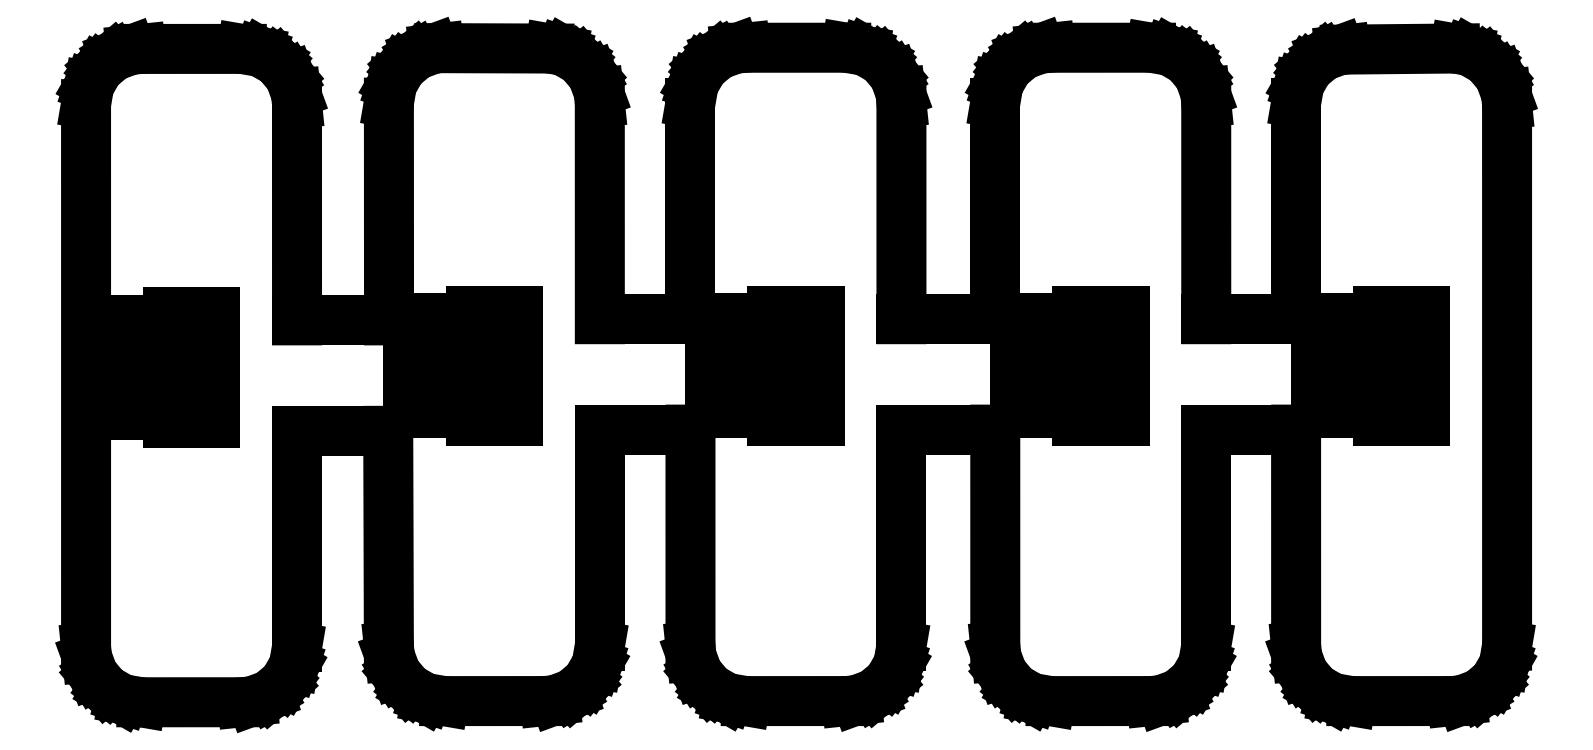
<metadata>
{"format":"dxf","ext":"dxf","renderer":"ezdxf+matplotlib","layout":"modelspace","background":"white","min_lineweight":24,"dpi":150}
</metadata>
<code>
0
SECTION
2
ENTITIES
0
LINE
8
BLACK
10
14.69
20
18.4
30
0
11
14.84
21
17.97
31
0
0
LINE
8
BLACK
10
22
20
18.77
30
0
11
22.29
21
18.43
31
0
0
LINE
8
BLACK
10
22.29
20
18.43
30
0
11
22.31
21
18.4
31
0
0
LINE
8
BLACK
10
22.49
20
17.72
30
0
11
22.49
21
12.25
31
0
0
LINE
8
BLACK
10
13.96
20
19.02
30
0
11
14.35
21
18.79
31
0
0
LINE
8
BLACK
10
24.94
20
18.17
30
0
11
24.95
21
18.2
31
0
0
LINE
8
BLACK
10
14.35
20
18.79
30
0
11
14.38
21
18.77
31
0
0
LINE
8
BLACK
10
17.16
20
17.71
30
0
11
17.24
21
18.17
31
0
0
LINE
8
BLACK
10
18.29
20
19.08
30
0
11
18.54
21
19.11
31
0
0
LINE
8
BLACK
10
14.87
20
17.72
30
0
11
14.87
21
12.25
31
0
0
LINE
8
BLACK
10
22.31
20
18.4
30
0
11
22.46
21
17.97
31
0
0
LINE
8
BLACK
10
17.25
20
18.2
30
0
11
17.47
21
18.59
31
0
0
LINE
8
BLACK
10
14.84
20
17.97
30
0
11
14.87
21
17.72
31
0
0
LINE
8
BLACK
10
21.97
20
18.79
30
0
11
22
21
18.77
31
0
0
LINE
8
BLACK
10
24.95
20
18.2
30
0
11
25.17
21
18.59
31
0
0
LINE
8
BLACK
10
25.17
20
18.59
30
0
11
25.2
21
18.62
31
0
0
LINE
8
BLACK
10
25.54
20
18.91
30
0
11
25.57
21
18.92
31
0
0
LINE
8
BLACK
10
13.93
20
19.03
30
0
11
13.96
21
19.02
31
0
0
LINE
8
BLACK
10
17.24
20
18.17
30
0
11
17.25
21
18.2
31
0
0
LINE
8
BLACK
10
17.5
20
18.62
30
0
11
17.84
21
18.91
31
0
0
LINE
8
BLACK
10
17.84
20
18.91
30
0
11
17.87
21
18.92
31
0
0
LINE
8
BLACK
10
13.6
20
19.09
30
0
11
13.93
21
19.03
31
0
0
LINE
8
BLACK
10
21.1
20
19.11
30
0
11
21.55
21
19.03
31
0
0
LINE
8
BLACK
10
22.46
20
17.97
30
0
11
22.49
21
17.72
31
0
0
LINE
8
BLACK
10
24.86
20
12.25
30
0
11
24.86
21
17.71
31
0
0
LINE
8
BLACK
10
22.49
20
12.25
30
0
11
24.86
21
12.25
31
0
0
LINE
8
BLACK
10
25.2
20
18.62
30
0
11
25.54
21
18.91
31
0
0
LINE
8
BLACK
10
14.87
20
12.25
30
0
11
17.16
21
12.25
31
0
0
LINE
8
BLACK
10
25.57
20
18.92
30
0
11
25.99
21
19.08
31
0
0
LINE
8
BLACK
10
21.58
20
19.02
30
0
11
21.97
21
18.79
31
0
0
LINE
8
BLACK
10
25.99
20
19.08
30
0
11
26.24
21
19.11
31
0
0
LINE
8
BLACK
10
26.24
20
19.11
30
0
11
28.8
21
19.11
31
0
0
LINE
8
BLACK
10
24.86
20
17.71
30
0
11
24.94
21
18.17
31
0
0
LINE
8
BLACK
10
17.16
20
12.25
30
0
11
17.16
21
17.71
31
0
0
LINE
8
BLACK
10
14.38
20
18.77
30
0
11
14.67
21
18.43
31
0
0
LINE
8
BLACK
10
21.55
20
19.03
30
0
11
21.58
21
19.02
31
0
0
LINE
8
BLACK
10
14.67
20
18.43
30
0
11
14.69
21
18.4
31
0
0
LINE
8
BLACK
10
17.87
20
18.92
30
0
11
18.29
21
19.08
31
0
0
LINE
8
BLACK
10
17.47
20
18.59
30
0
11
17.5
21
18.62
31
0
0
LINE
8
BLACK
10
18.54
20
19.11
30
0
11
21.1
21
19.11
31
0
0
LINE
8
BLACK
10
30.16
20
17.97
30
0
11
30.19
21
17.72
31
0
0
LINE
8
BLACK
10
29.99
20
18.43
30
0
11
30.01
21
18.4
31
0
0
LINE
8
BLACK
10
29.67
20
18.79
30
0
11
29.7
21
18.77
31
0
0
LINE
8
BLACK
10
33.12
20
18.88
30
0
11
33.15
21
18.89
31
0
0
LINE
8
BLACK
10
32.46
20
17.71
30
0
11
32.54
21
18.15
31
0
0
LINE
8
BLACK
10
29.25
20
19.03
30
0
11
29.29
21
19.02
31
0
0
LINE
8
BLACK
10
28.8
20
19.11
30
0
11
29.25
21
19.03
31
0
0
LINE
8
BLACK
10
32.77
20
18.57
30
0
11
32.79
21
18.59
31
0
0
LINE
8
BLACK
10
30.01
20
18.4
30
0
11
30.16
21
17.97
31
0
0
LINE
8
BLACK
10
30.19
20
17.72
30
0
11
30.19
21
12.25
31
0
0
LINE
8
BLACK
10
32.79
20
18.59
30
0
11
33.12
21
18.88
31
0
0
LINE
8
BLACK
10
33.15
20
18.89
30
0
11
33.56
21
19.04
31
0
0
LINE
8
BLACK
10
32.55
20
18.19
30
0
11
32.77
21
18.57
31
0
0
LINE
8
BLACK
10
33.56
20
19.04
30
0
11
33.69
21
19.06
31
0
0
LINE
8
BLACK
10
32.46
20
12.25
30
0
11
32.46
21
17.71
31
0
0
LINE
8
BLACK
10
30.19
20
12.25
30
0
11
32.46
21
12.25
31
0
0
LINE
8
BLACK
10
29.7
20
18.77
30
0
11
29.99
21
18.43
31
0
0
LINE
8
BLACK
10
29.29
20
19.02
30
0
11
29.67
21
18.79
31
0
0
LINE
8
BLACK
10
32.54
20
18.15
30
0
11
32.55
21
18.19
31
0
0
LINE
8
BLACK
10
37.6
20
18.37
30
0
11
37.76
21
17.94
31
0
0
LINE
8
BLACK
10
37.7
20
3.506
30
0
11
37.48
21
3.116
31
0
0
LINE
8
BLACK
10
37.48
20
3.116
30
0
11
37.46
21
3.089
31
0
0
LINE
8
BLACK
10
37.71
20
3.539
30
0
11
37.7
21
3.506
31
0
0
LINE
8
BLACK
10
37.29
20
18.76
30
0
11
37.59
21
18.4
31
0
0
LINE
8
BLACK
10
33.4
20
2.678
30
0
11
33.37
21
2.689
31
0
0
LINE
8
BLACK
10
33.37
20
2.689
30
0
11
32.98
21
2.914
31
0
0
LINE
8
BLACK
10
32.98
20
2.914
30
0
11
32.95
21
2.935
31
0
0
LINE
8
BLACK
10
36.41
20
2.6
30
0
11
33.86
21
2.6
31
0
0
LINE
8
BLACK
10
32.49
20
3.731
30
0
11
32.46
21
3.983
31
0
0
LINE
8
BLACK
10
36.66
20
2.627
30
0
11
36.41
21
2.6
31
0
0
LINE
8
BLACK
10
30.1
20
3.506
30
0
11
29.88
21
3.116
31
0
0
LINE
8
BLACK
10
37.76
20
17.94
30
0
11
37.79
21
17.68
31
0
0
LINE
8
BLACK
10
36.85
20
19.01
30
0
11
37.26
21
18.78
31
0
0
LINE
8
BLACK
10
37.26
20
18.78
30
0
11
37.29
21
18.76
31
0
0
LINE
8
BLACK
10
37.79
20
4.001
30
0
11
37.71
21
3.539
31
0
0
LINE
8
BLACK
10
32.95
20
2.935
30
0
11
32.66
21
3.279
31
0
0
LINE
8
BLACK
10
32.64
20
3.309
30
0
11
32.49
21
3.731
31
0
0
LINE
8
BLACK
10
32.46
20
9.458
30
0
11
30.19
21
9.458
31
0
0
LINE
8
BLACK
10
29.88
20
3.116
30
0
11
29.86
21
3.089
31
0
0
LINE
8
BLACK
10
30.11
20
3.539
30
0
11
30.1
21
3.506
31
0
0
LINE
8
BLACK
10
29.86
20
3.089
30
0
11
29.51
21
2.799
31
0
0
LINE
8
BLACK
10
29.51
20
2.799
30
0
11
29.48
21
2.781
31
0
0
LINE
8
BLACK
10
29.48
20
2.781
30
0
11
29.06
21
2.627
31
0
0
LINE
8
BLACK
10
30.19
20
9.458
30
0
11
30.19
21
3.995
31
0
0
LINE
8
BLACK
10
36.82
20
19.02
30
0
11
36.85
21
19.01
31
0
0
LINE
8
BLACK
10
37.59
20
18.4
30
0
11
37.6
21
18.37
31
0
0
LINE
8
BLACK
10
37.46
20
3.089
30
0
11
37.11
21
2.799
31
0
0
LINE
8
BLACK
10
36.47
20
19.09
30
0
11
36.82
21
19.02
31
0
0
LINE
8
BLACK
10
37.11
20
2.799
30
0
11
37.08
21
2.781
31
0
0
LINE
8
BLACK
10
32.66
20
3.279
30
0
11
32.64
21
3.309
31
0
0
LINE
8
BLACK
10
32.46
20
3.983
30
0
11
32.46
21
9.458
31
0
0
LINE
8
BLACK
10
30.19
20
3.995
30
0
11
30.11
21
3.539
31
0
0
LINE
8
BLACK
10
33.86
20
2.6
30
0
11
33.4
21
2.678
31
0
0
LINE
8
BLACK
10
37.08
20
2.781
30
0
11
36.66
21
2.627
31
0
0
LINE
8
BLACK
10
24.89
20
3.731
30
0
11
24.86
21
3.983
31
0
0
LINE
8
BLACK
10
7.221
20
3.965
30
0
11
7.143
21
3.509
31
0
0
LINE
8
BLACK
10
7.143
20
3.509
30
0
11
7.131
21
3.476
31
0
0
LINE
8
BLACK
10
6.885
20
3.059
30
0
11
6.541
21
2.769
31
0
0
LINE
8
BLACK
10
13.49
20
2.6
30
0
11
10.94
21
2.6
31
0
0
LINE
8
BLACK
10
25.8
20
2.678
30
0
11
25.77
21
2.689
31
0
0
LINE
8
BLACK
10
14.16
20
2.781
30
0
11
13.74
21
2.627
31
0
0
LINE
8
BLACK
10
21.78
20
2.781
30
0
11
21.36
21
2.627
31
0
0
LINE
8
BLACK
10
14.78
20
3.506
30
0
11
14.56
21
3.116
31
0
0
LINE
8
BLACK
10
17.34
20
3.309
30
0
11
17.19
21
3.731
31
0
0
LINE
8
BLACK
10
10.45
20
2.689
30
0
11
10.06
21
2.914
31
0
0
LINE
8
BLACK
10
29.06
20
2.627
30
0
11
28.81
21
2.6
31
0
0
LINE
8
BLACK
10
17.16
20
3.983
30
0
11
17.16
21
9.458
31
0
0
LINE
8
BLACK
10
14.87
20
3.995
30
0
11
14.79
21
3.539
31
0
0
LINE
8
BLACK
10
14.79
20
3.539
30
0
11
14.78
21
3.506
31
0
0
LINE
8
BLACK
10
25.38
20
2.914
30
0
11
25.35
21
2.935
31
0
0
LINE
8
BLACK
10
9.542
20
3.982
30
0
11
9.525
21
9.428
31
0
0
LINE
8
BLACK
10
14.56
20
3.116
30
0
11
14.54
21
3.089
31
0
0
LINE
8
BLACK
10
7.221
20
9.428
30
0
11
7.221
21
3.965
31
0
0
LINE
8
BLACK
10
6.512
20
2.751
30
0
11
6.089
21
2.597
31
0
0
LINE
8
BLACK
10
18.56
20
2.6
30
0
11
18.1
21
2.678
31
0
0
LINE
8
BLACK
10
7.131
20
3.476
30
0
11
6.907
21
3.086
31
0
0
LINE
8
BLACK
10
22.16
20
3.089
30
0
11
21.81
21
2.799
31
0
0
LINE
8
BLACK
10
6.089
20
2.597
30
0
11
5.837
21
2.57
31
0
0
LINE
8
BLACK
10
17.19
20
3.731
30
0
11
17.16
21
3.983
31
0
0
LINE
8
BLACK
10
21.81
20
2.799
30
0
11
21.78
21
2.781
31
0
0
LINE
8
BLACK
10
18.07
20
2.689
30
0
11
17.68
21
2.914
31
0
0
LINE
8
BLACK
10
5.837
20
2.57
30
0
11
3.286
21
2.57
31
0
0
LINE
8
BLACK
10
6.907
20
3.086
30
0
11
6.885
21
3.059
31
0
0
LINE
8
BLACK
10
6.541
20
2.769
30
0
11
6.512
21
2.751
31
0
0
LINE
8
BLACK
10
3.286
20
2.57
30
0
11
2.83
21
2.648
31
0
0
LINE
8
BLACK
10
25.35
20
2.935
30
0
11
25.06
21
3.279
31
0
0
LINE
8
BLACK
10
2.83
20
2.648
30
0
11
2.797
21
2.659
31
0
0
LINE
8
BLACK
10
26.26
20
2.6
30
0
11
25.8
21
2.678
31
0
0
LINE
8
BLACK
10
25.04
20
3.309
30
0
11
24.89
21
3.731
31
0
0
LINE
8
BLACK
10
22.49
20
9.458
30
0
11
22.49
21
3.995
31
0
0
LINE
8
BLACK
10
25.06
20
3.279
30
0
11
25.04
21
3.309
31
0
0
LINE
8
BLACK
10
17.68
20
2.914
30
0
11
17.65
21
2.935
31
0
0
LINE
8
BLACK
10
21.36
20
2.627
30
0
11
21.11
21
2.6
31
0
0
LINE
8
BLACK
10
22.18
20
3.116
30
0
11
22.16
21
3.089
31
0
0
LINE
8
BLACK
10
14.19
20
2.799
30
0
11
14.16
21
2.781
31
0
0
LINE
8
BLACK
10
10.94
20
2.6
30
0
11
10.48
21
2.678
31
0
0
LINE
8
BLACK
10
28.81
20
2.6
30
0
11
26.26
21
2.6
31
0
0
LINE
8
BLACK
10
22.4
20
3.506
30
0
11
22.18
21
3.116
31
0
0
LINE
8
BLACK
10
10.48
20
2.678
30
0
11
10.45
21
2.689
31
0
0
LINE
8
BLACK
10
10.06
20
2.914
30
0
11
10.03
21
2.935
31
0
0
LINE
8
BLACK
10
10.03
20
2.935
30
0
11
9.74
21
3.279
31
0
0
LINE
8
BLACK
10
14.87
20
9.458
30
0
11
14.87
21
3.995
31
0
0
LINE
8
BLACK
10
25.77
20
2.689
30
0
11
25.38
21
2.914
31
0
0
LINE
8
BLACK
10
17.36
20
3.279
30
0
11
17.34
21
3.309
31
0
0
LINE
8
BLACK
10
14.54
20
3.089
30
0
11
14.19
21
2.799
31
0
0
LINE
8
BLACK
10
9.74
20
3.279
30
0
11
9.722
21
3.309
31
0
0
LINE
8
BLACK
10
22.41
20
3.539
30
0
11
22.4
21
3.506
31
0
0
LINE
8
BLACK
10
22.49
20
3.995
30
0
11
22.41
21
3.539
31
0
0
LINE
8
BLACK
10
9.722
20
3.309
30
0
11
9.568
21
3.731
31
0
0
LINE
8
BLACK
10
9.568
20
3.731
30
0
11
9.542
21
3.982
31
0
0
LINE
8
BLACK
10
18.1
20
2.678
30
0
11
18.07
21
2.689
31
0
0
LINE
8
BLACK
10
13.74
20
2.627
30
0
11
13.49
21
2.6
31
0
0
LINE
8
BLACK
10
24.86
20
3.983
30
0
11
24.86
21
9.458
31
0
0
LINE
8
BLACK
10
17.65
20
2.935
30
0
11
17.36
21
3.279
31
0
0
LINE
8
BLACK
10
21.11
20
2.6
30
0
11
18.56
21
2.6
31
0
0
LINE
8
BLACK
10
7.221
20
12.22
30
0
11
9.545
21
12.22
31
0
0
LINE
8
BLACK
10
1.981
20
18.17
30
0
11
2.205
21
18.56
31
0
0
LINE
8
BLACK
10
3.023
20
19.05
30
0
11
3.275
21
19.08
31
0
0
LINE
8
BLACK
10
6.705
20
18.76
30
0
11
6.732
21
18.74
31
0
0
LINE
8
BLACK
10
5.826
20
19.08
30
0
11
6.282
21
19
31
0
0
LINE
8
BLACK
10
6.732
20
18.74
30
0
11
7.022
21
18.4
31
0
0
LINE
8
BLACK
10
7.022
20
18.4
30
0
11
7.04
21
18.37
31
0
0
LINE
8
BLACK
10
9.542
20
17.72
30
0
11
9.619
21
18.17
31
0
0
LINE
8
BLACK
10
7.04
20
18.37
30
0
11
7.194
21
17.94
31
0
0
LINE
8
BLACK
10
10.67
20
19.08
30
0
11
10.81
21
19.09
31
0
0
LINE
8
BLACK
10
2.09
20
3.249
30
0
11
2.072
21
3.279
31
0
0
LINE
8
BLACK
10
3.275
20
19.08
30
0
11
5.826
21
19.08
31
0
0
LINE
8
BLACK
10
9.545
20
12.22
30
0
11
9.542
21
17.72
31
0
0
LINE
8
BLACK
10
10.22
20
18.91
30
0
11
10.25
21
18.92
31
0
0
LINE
8
BLACK
10
9.855
20
18.59
30
0
11
9.876
21
18.62
31
0
0
LINE
8
BLACK
10
1.969
20
18.14
30
0
11
1.981
21
18.17
31
0
0
LINE
8
BLACK
10
7.22
20
17.69
30
0
11
7.221
21
12.22
31
0
0
LINE
8
BLACK
10
2.205
20
18.56
30
0
11
2.226
21
18.59
31
0
0
LINE
8
BLACK
10
9.876
20
18.62
30
0
11
10.22
21
18.91
31
0
0
LINE
8
BLACK
10
6.282
20
19
30
0
11
6.315
21
18.99
31
0
0
LINE
8
BLACK
10
2.226
20
18.59
30
0
11
2.571
21
18.88
31
0
0
LINE
8
BLACK
10
2.407
20
2.884
30
0
11
2.38
21
2.905
31
0
0
LINE
8
BLACK
10
2.072
20
3.279
30
0
11
1.918
21
3.701
31
0
0
LINE
8
BLACK
10
10.25
20
18.92
30
0
11
10.67
21
19.08
31
0
0
LINE
8
BLACK
10
1.891
20
3.953
30
0
11
1.891
21
17.68
31
0
0
LINE
8
BLACK
10
9.619
20
18.17
30
0
11
9.631
21
18.2
31
0
0
LINE
8
BLACK
10
6.315
20
18.99
30
0
11
6.705
21
18.76
31
0
0
LINE
8
BLACK
10
1.918
20
3.701
30
0
11
1.891
21
3.953
31
0
0
LINE
8
BLACK
10
2.6
20
18.89
30
0
11
3.023
21
19.05
31
0
0
LINE
8
BLACK
10
7.194
20
17.94
30
0
11
7.22
21
17.69
31
0
0
LINE
8
BLACK
10
2.38
20
2.905
30
0
11
2.09
21
3.249
31
0
0
LINE
8
BLACK
10
1.891
20
17.68
30
0
11
1.969
21
18.14
31
0
0
LINE
8
BLACK
10
9.631
20
18.2
30
0
11
9.855
21
18.59
31
0
0
LINE
8
BLACK
10
2.797
20
2.659
30
0
11
2.407
21
2.884
31
0
0
LINE
8
BLACK
10
2.571
20
18.88
30
0
11
2.6
21
18.89
31
0
0
LINE
8
BLACK
10
25.35
20
11.37
30
0
11
25.35
21
12.27
31
0
0
LINE
8
BLACK
10
18.95
20
11.37
30
0
11
17.65
21
11.37
31
0
0
LINE
8
BLACK
10
5.158
20
11.24
30
0
11
3.958
21
11.24
31
0
0
LINE
8
BLACK
10
28.13
20
12.47
30
0
11
28.13
21
11.27
31
0
0
LINE
8
BLACK
10
2.384
20
12.24
30
0
11
3.684
21
12.24
31
0
0
LINE
8
BLACK
10
17.65
20
11.37
30
0
11
17.65
21
12.27
31
0
0
LINE
8
BLACK
10
5.158
20
12.44
30
0
11
5.158
21
11.24
31
0
0
LINE
8
BLACK
10
17.65
20
12.27
30
0
11
18.95
21
12.27
31
0
0
LINE
8
BLACK
10
3.958
20
12.44
30
0
11
5.158
21
12.44
31
0
0
LINE
8
BLACK
10
19.23
20
12.47
30
0
11
20.43
21
12.47
31
0
0
LINE
8
BLACK
10
12.81
20
12.47
30
0
11
12.81
21
11.27
31
0
0
LINE
8
BLACK
10
34.25
20
12.27
30
0
11
34.25
21
11.37
31
0
0
LINE
8
BLACK
10
11.33
20
11.37
30
0
11
10.03
21
11.37
31
0
0
LINE
8
BLACK
10
19.23
20
11.27
30
0
11
19.23
21
12.47
31
0
0
LINE
8
BLACK
10
35.73
20
12.47
30
0
11
35.73
21
11.27
31
0
0
LINE
8
BLACK
10
26.65
20
10.77
30
0
11
26.65
21
9.865
31
0
0
LINE
8
BLACK
10
32.95
20
11.37
30
0
11
32.95
21
12.27
31
0
0
LINE
8
BLACK
10
28.13
20
11.27
30
0
11
26.93
21
11.27
31
0
0
LINE
8
BLACK
10
18.95
20
9.865
30
0
11
17.65
21
9.865
31
0
0
LINE
8
BLACK
10
26.93
20
11.27
30
0
11
26.93
21
12.47
31
0
0
LINE
8
BLACK
10
10.03
20
11.37
30
0
11
10.03
21
12.27
31
0
0
LINE
8
BLACK
10
11.61
20
12.47
30
0
11
12.81
21
12.47
31
0
0
LINE
8
BLACK
10
34.25
20
11.37
30
0
11
32.95
21
11.37
31
0
0
LINE
8
BLACK
10
34.25
20
9.865
30
0
11
32.95
21
9.865
31
0
0
LINE
8
BLACK
10
12.81
20
11.27
30
0
11
11.61
21
11.27
31
0
0
LINE
8
BLACK
10
25.35
20
12.27
30
0
11
26.65
21
12.27
31
0
0
LINE
8
BLACK
10
11.61
20
11.27
30
0
11
11.61
21
12.47
31
0
0
LINE
8
BLACK
10
17.65
20
10.77
30
0
11
18.95
21
10.77
31
0
0
LINE
8
BLACK
10
32.95
20
9.865
30
0
11
32.95
21
10.77
31
0
0
LINE
8
BLACK
10
34.53
20
12.47
30
0
11
35.73
21
12.47
31
0
0
LINE
8
BLACK
10
26.65
20
11.37
30
0
11
25.35
21
11.37
31
0
0
LINE
8
BLACK
10
10.03
20
12.27
30
0
11
11.33
21
12.27
31
0
0
LINE
8
BLACK
10
18.95
20
12.27
30
0
11
18.95
21
11.37
31
0
0
LINE
8
BLACK
10
26.93
20
12.47
30
0
11
28.13
21
12.47
31
0
0
LINE
8
BLACK
10
20.43
20
12.47
30
0
11
20.43
21
11.27
31
0
0
LINE
8
BLACK
10
26.65
20
12.27
30
0
11
26.65
21
11.37
31
0
0
LINE
8
BLACK
10
35.73
20
11.27
30
0
11
34.53
21
11.27
31
0
0
LINE
8
BLACK
10
34.25
20
10.77
30
0
11
34.25
21
9.865
31
0
0
LINE
8
BLACK
10
2.384
20
11.34
30
0
11
2.384
21
12.24
31
0
0
LINE
8
BLACK
10
3.958
20
11.24
30
0
11
3.958
21
12.44
31
0
0
LINE
8
BLACK
10
18.95
20
10.77
30
0
11
18.95
21
9.865
31
0
0
LINE
8
BLACK
10
17.65
20
9.865
30
0
11
17.65
21
10.77
31
0
0
LINE
8
BLACK
10
3.684
20
11.34
30
0
11
2.384
21
11.34
31
0
0
LINE
8
BLACK
10
32.95
20
10.77
30
0
11
34.25
21
10.77
31
0
0
LINE
8
BLACK
10
20.43
20
11.27
30
0
11
19.23
21
11.27
31
0
0
LINE
8
BLACK
10
3.684
20
12.24
30
0
11
3.684
21
11.34
31
0
0
LINE
8
BLACK
10
11.33
20
12.27
30
0
11
11.33
21
11.37
31
0
0
LINE
8
BLACK
10
32.95
20
12.27
30
0
11
34.25
21
12.27
31
0
0
LINE
8
BLACK
10
34.53
20
11.27
30
0
11
34.53
21
12.47
31
0
0
LINE
8
BLACK
10
20.43
20
10.87
30
0
11
20.43
21
9.665
31
0
0
LINE
8
BLACK
10
34.53
20
9.665
30
0
11
34.53
21
10.87
31
0
0
LINE
8
BLACK
10
34.53
20
10.87
30
0
11
35.73
21
10.87
31
0
0
LINE
8
BLACK
10
5.158
20
9.635
30
0
11
3.958
21
9.635
31
0
0
LINE
8
BLACK
10
3.958
20
9.635
30
0
11
3.958
21
10.84
31
0
0
LINE
8
BLACK
10
5.158
20
10.84
30
0
11
5.158
21
9.635
31
0
0
LINE
8
BLACK
10
35.73
20
10.87
30
0
11
35.73
21
9.665
31
0
0
LINE
8
BLACK
10
12.81
20
9.665
30
0
11
11.61
21
9.665
31
0
0
LINE
8
BLACK
10
11.61
20
9.665
30
0
11
11.61
21
10.87
31
0
0
LINE
8
BLACK
10
12.81
20
10.87
30
0
11
12.81
21
9.665
31
0
0
LINE
8
BLACK
10
35.73
20
9.665
30
0
11
34.53
21
9.665
31
0
0
LINE
8
BLACK
10
11.61
20
10.87
30
0
11
12.81
21
10.87
31
0
0
LINE
8
BLACK
10
28.13
20
9.665
30
0
11
26.93
21
9.665
31
0
0
LINE
8
BLACK
10
26.93
20
9.665
30
0
11
26.93
21
10.87
31
0
0
LINE
8
BLACK
10
26.93
20
10.87
30
0
11
28.13
21
10.87
31
0
0
LINE
8
BLACK
10
28.13
20
10.87
30
0
11
28.13
21
9.665
31
0
0
LINE
8
BLACK
10
3.684
20
9.835
30
0
11
2.384
21
9.835
31
0
0
LINE
8
BLACK
10
19.23
20
10.87
30
0
11
20.43
21
10.87
31
0
0
LINE
8
BLACK
10
20.43
20
9.665
30
0
11
19.23
21
9.665
31
0
0
LINE
8
BLACK
10
3.958
20
10.84
30
0
11
5.158
21
10.84
31
0
0
LINE
8
BLACK
10
19.23
20
9.665
30
0
11
19.23
21
10.87
31
0
0
LINE
8
BLACK
10
3.684
20
10.74
30
0
11
3.684
21
9.835
31
0
0
LINE
8
BLACK
10
25.35
20
9.865
30
0
11
25.35
21
10.77
31
0
0
LINE
8
BLACK
10
25.35
20
10.77
30
0
11
26.65
21
10.77
31
0
0
LINE
8
BLACK
10
10.03
20
9.865
30
0
11
10.03
21
10.77
31
0
0
LINE
8
BLACK
10
10.03
20
10.77
30
0
11
11.33
21
10.77
31
0
0
LINE
8
BLACK
10
11.33
20
10.77
30
0
11
11.33
21
9.865
31
0
0
LINE
8
BLACK
10
11.33
20
9.865
30
0
11
10.03
21
9.865
31
0
0
LINE
8
BLACK
10
2.384
20
10.74
30
0
11
3.684
21
10.74
31
0
0
LINE
8
BLACK
10
2.384
20
9.835
30
0
11
2.384
21
10.74
31
0
0
LINE
8
BLACK
10
26.65
20
9.865
30
0
11
25.35
21
9.865
31
0
0
LINE
8
BLACK
10
37.79
20
17.68
30
0
11
37.79
21
4.001
31
0
0
LINE
8
BLACK
10
17.16
20
9.458
30
0
11
14.87
21
9.458
31
0
0
LINE
8
BLACK
10
24.86
20
9.458
30
0
11
22.49
21
9.458
31
0
0
LINE
8
BLACK
10
9.525
20
9.428
30
0
11
7.221
21
9.428
31
0
0
LINE
8
0
10
10.81
20
19.09
30
0
11
13.6
21
19.09
31
0
0
LINE
8
0
10
33.69
20
19.06
30
0
11
36.47
21
19.09
31
0
0
ENDSEC
0
EOF

</code>
